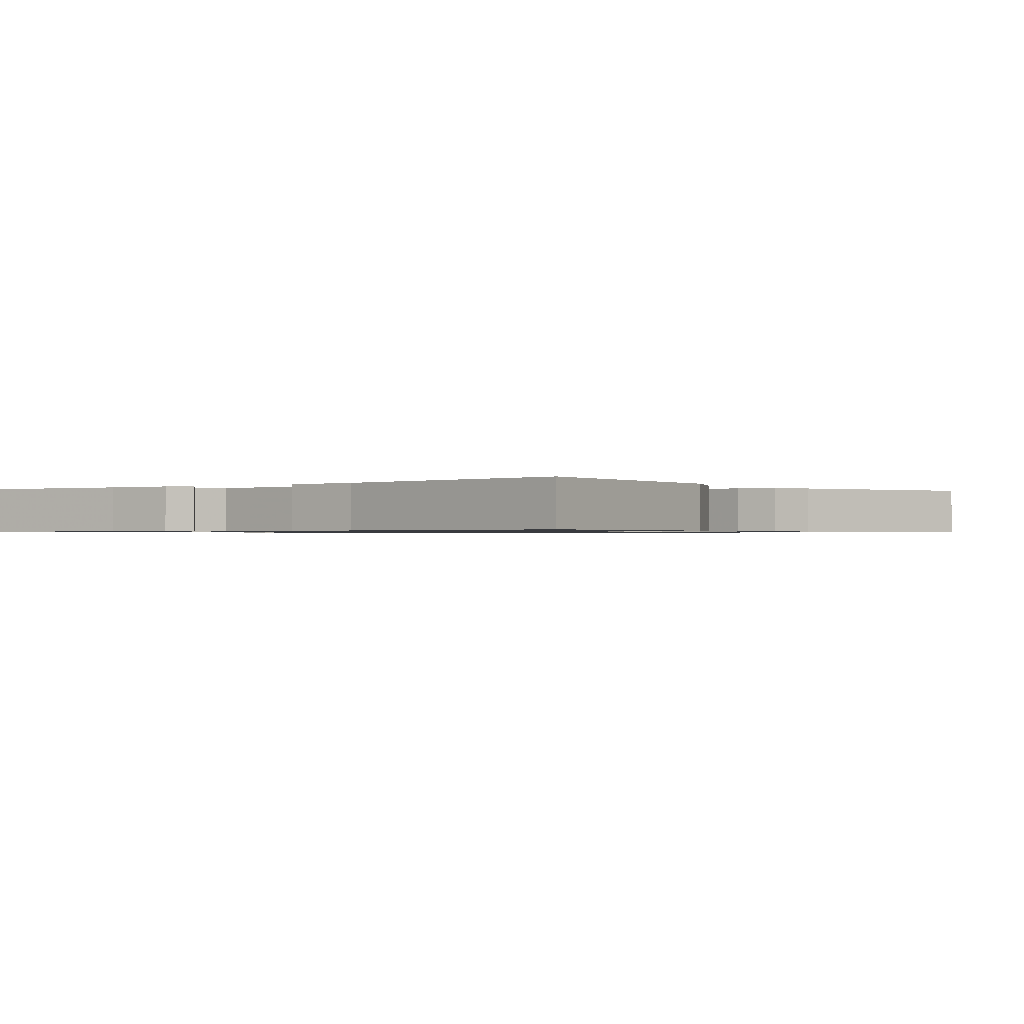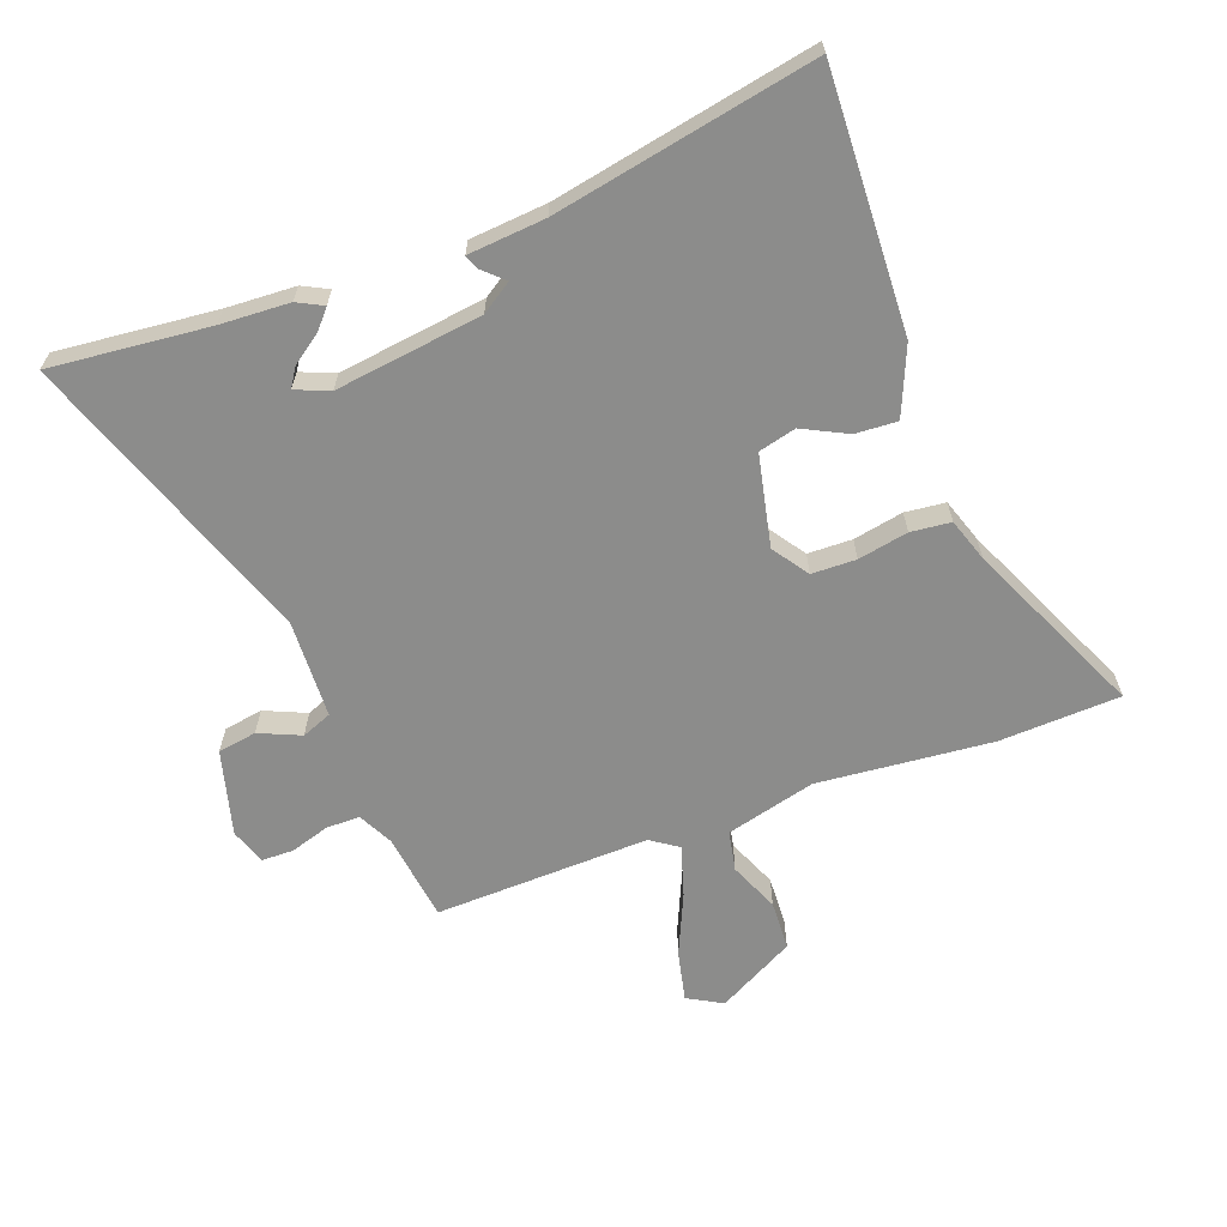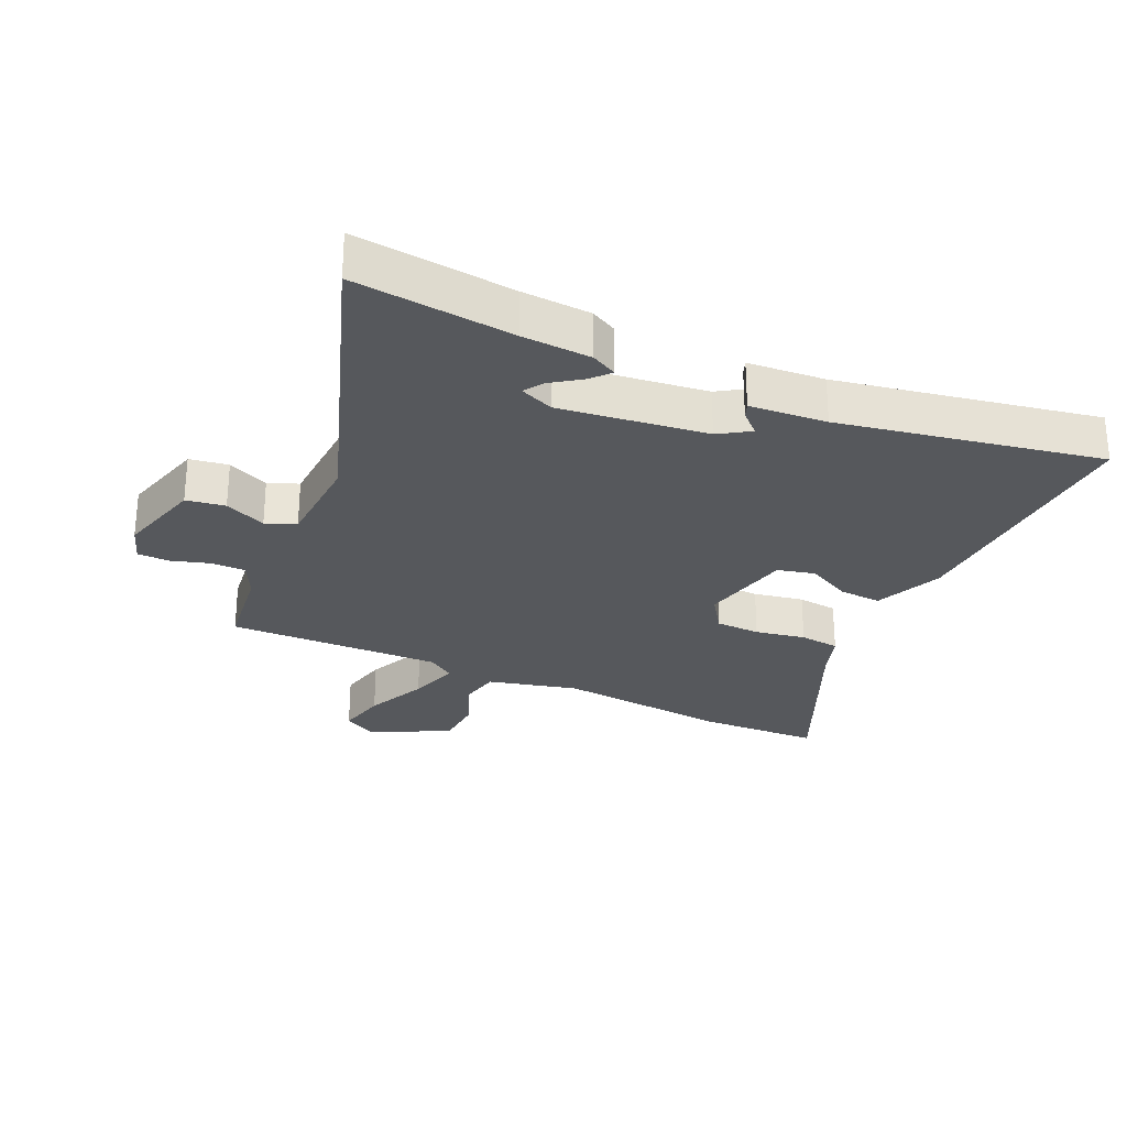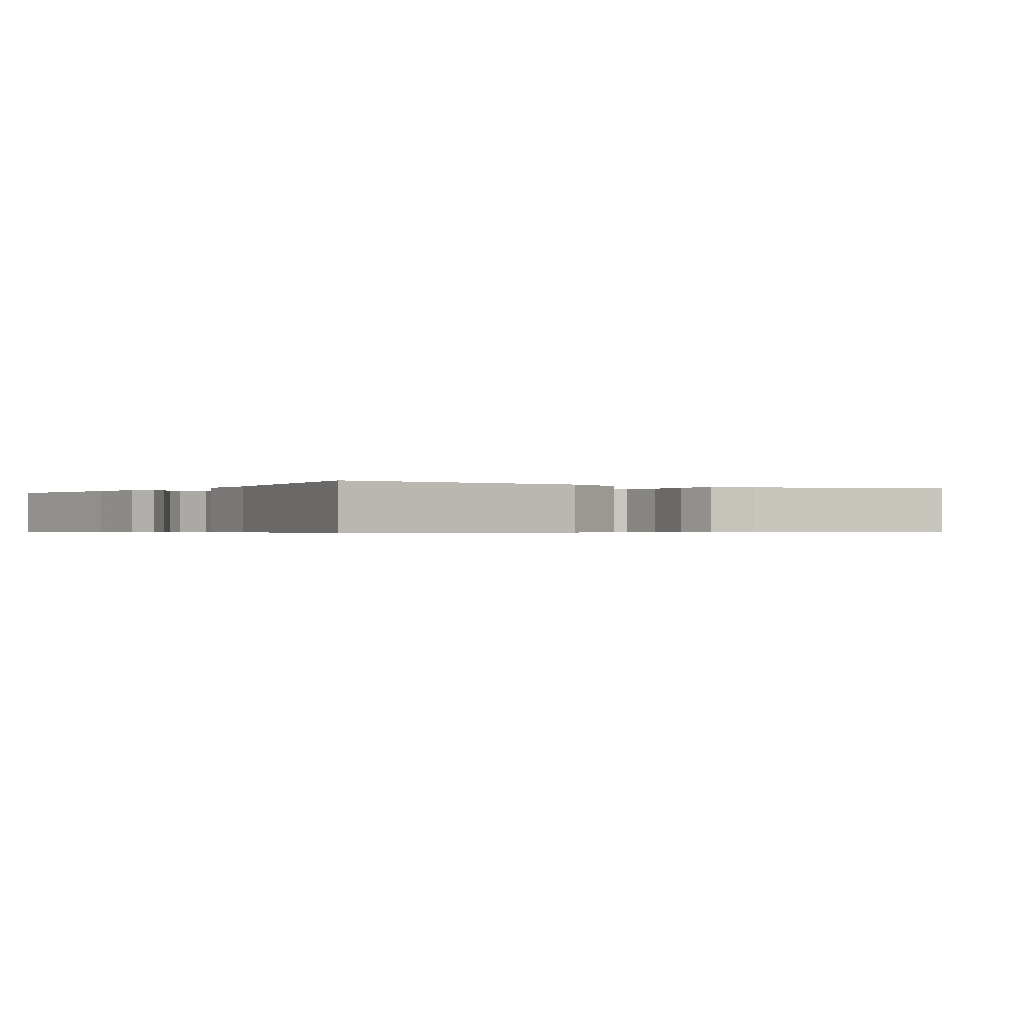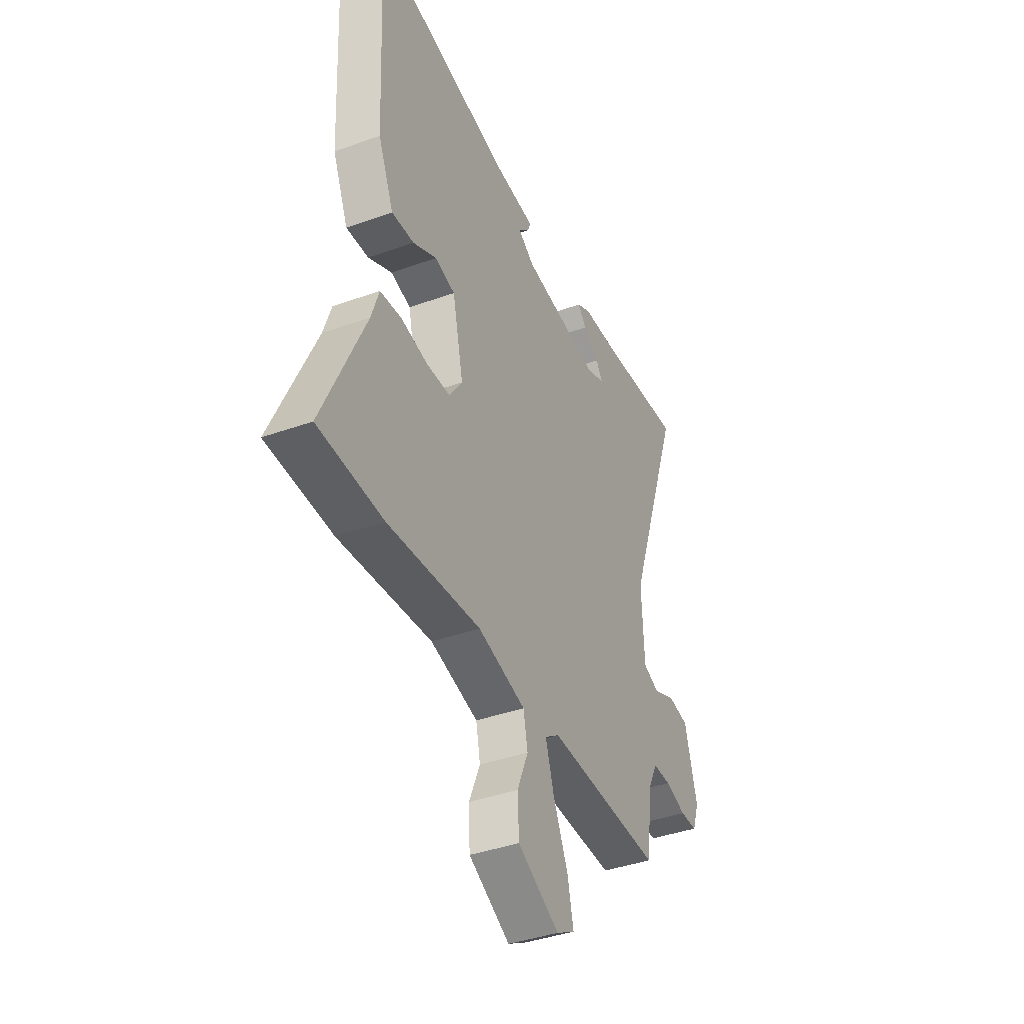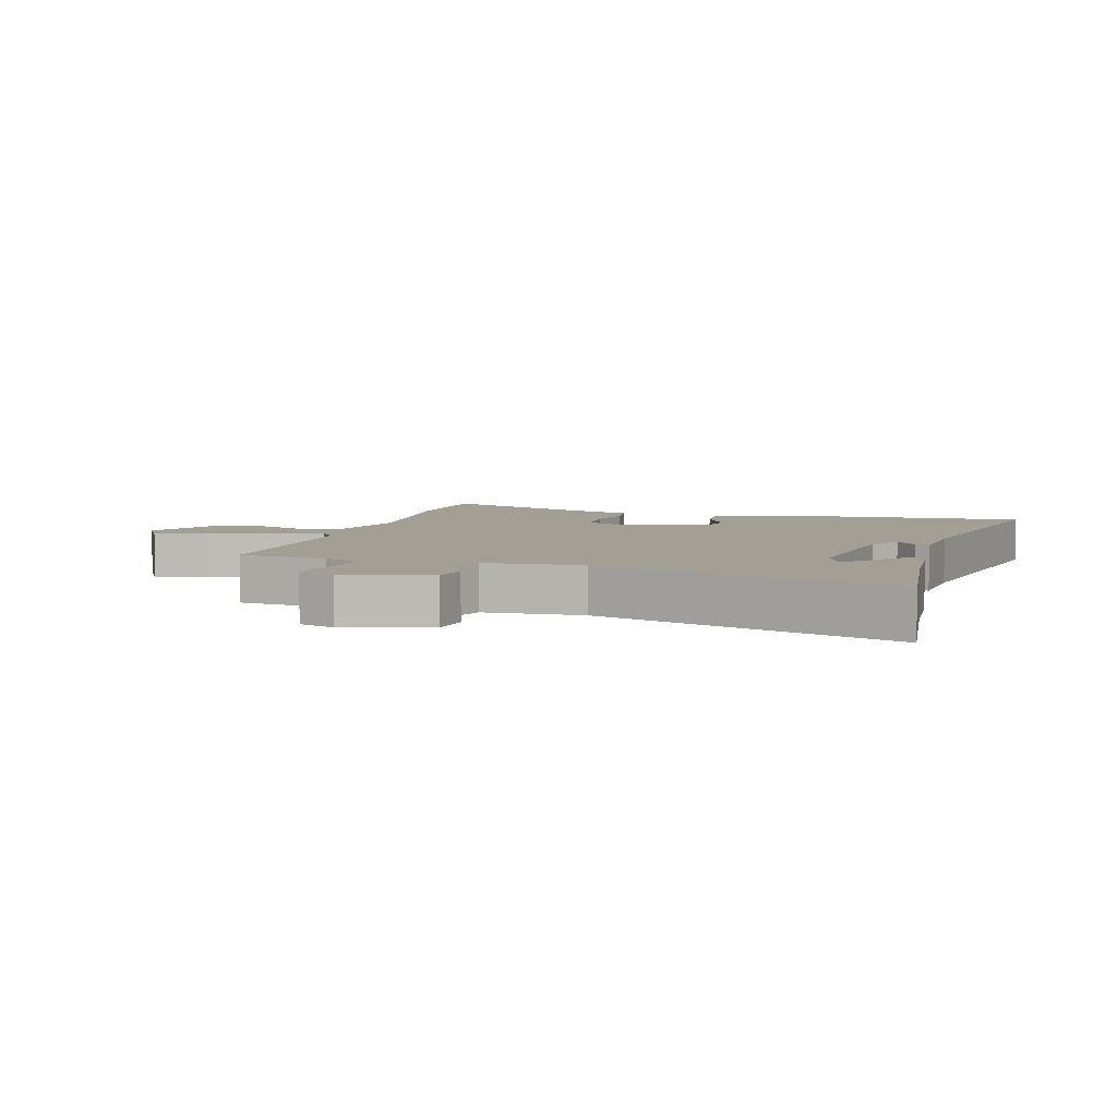
<metadata>
{"format":"obj","ext":"obj","renderer":"f3d","projection":"perspective","resolution":1024,"background":"white","views":[{"elev":-0.8,"azim":35.1,"up":"+Y"},{"elev":-64.1,"azim":20.5,"up":"+Y"},{"elev":-27.8,"azim":-24.8,"up":"+Y"},{"elev":-0.5,"azim":54.5,"up":"+Y"},{"elev":-39.7,"azim":114.0,"up":"+Z"},{"elev":5.5,"azim":-74.4,"up":"+Y"}]}
</metadata>
<code>
v -0.63 0.07 0.513
v -0.376 0.07 0.487
v -0.266 0.07 0.481
v -0.225 0.07 0.46
v -0.251 0.07 0.43
v -0.299 0.07 0.396
v -0.319 0.07 0.366
v -0.265 0.07 0.344
v -0.03 0.07 0.374
v 0.019 0.07 0.406
v -0.014 0.07 0.437
v -0.023 0.07 0.46
v 0.1 0.07 0.47
v 0.516 0.07 0.549
v 0.497 0.07 0.137
v 0.451 0.07 0.029
v 0.384 0.07 0.033
v 0.313 0.07 0.069
v 0.253 0.07 0.054
v 0.221 0.07 -0.092
v 0.26 0.07 -0.149
v 0.331 0.07 -0.151
v 0.411 0.07 -0.136
v 0.475 0.07 -0.143
v 0.498 0.07 -0.212
v 0.625 0.07 -0.495
v 0.432 0.07 -0.503
v 0.154 0.07 -0.476
v 0.011 0.07 -0.512
v -0.002 0.07 -0.576
v 0.031 0.07 -0.655
v 0.027 0.07 -0.734
v -0.097 0.07 -0.8
v -0.152 0.07 -0.769
v -0.134 0.07 -0.689
v -0.09 0.07 -0.591
v -0.065 0.07 -0.511
v -0.108 0.07 -0.481
v -0.451 0.07 -0.49
v -0.469 0.07 -0.349
v -0.497 0.07 -0.293
v -0.551 0.07 -0.293
v -0.613 0.07 -0.312
v -0.664 0.07 -0.311
v -0.684 0.07 -0.254
v -0.647 0.07 -0.118
v -0.585 0.07 -0.108
v -0.519 0.07 -0.137
v -0.471 0.07 -0.118
v -0.464 0.07 0.038
v -0.63 0 0.513
v -0.376 0 0.487
v -0.266 0 0.481
v -0.225 0 0.46
v -0.251 0 0.43
v -0.299 0 0.396
v -0.319 0 0.366
v -0.265 0 0.344
v -0.03 0 0.374
v 0.019 0 0.406
v -0.014 0 0.437
v -0.023 0 0.46
v 0.1 0 0.47
v 0.516 0 0.549
v 0.497 0 0.137
v 0.451 0 0.029
v 0.384 0 0.033
v 0.313 0 0.069
v 0.253 0 0.054
v 0.221 0 -0.092
v 0.26 0 -0.149
v 0.331 0 -0.151
v 0.411 0 -0.136
v 0.475 0 -0.143
v 0.498 0 -0.212
v 0.625 0 -0.495
v 0.432 0 -0.503
v 0.154 0 -0.476
v 0.011 0 -0.512
v -0.002 0 -0.576
v 0.031 0 -0.655
v 0.027 0 -0.734
v -0.097 0 -0.8
v -0.152 0 -0.769
v -0.134 0 -0.689
v -0.09 0 -0.591
v -0.065 0 -0.511
v -0.108 0 -0.481
v -0.451 0 -0.49
v -0.469 0 -0.349
v -0.497 0 -0.293
v -0.551 0 -0.293
v -0.613 0 -0.312
v -0.664 0 -0.311
v -0.684 0 -0.254
v -0.647 0 -0.118
v -0.585 0 -0.108
v -0.519 0 -0.137
v -0.471 0 -0.118
v -0.464 0 0.038
f 45 46 47 48
f 45 48 49
f 42 43 44 45
f 41 42 45 49
f 40 41 49
f 38 39 40 49
f 37 38 49 50
f 33 34 35 36
f 33 36 37
f 30 31 32 33
f 29 30 33 37
f 28 29 37 50
f 25 26 27 28
f 22 23 24 25
f 21 22 25 28
f 20 21 28 50
f 15 16 17 18
f 13 14 15 18
f 13 18 19
f 10 11 12 13
f 10 13 19 20
f 3 4 5 6
f 2 3 6 7
f 1 2 7
f 50 1 7
f 9 10 20 50
f 8 9 50
f 7 8 50
f 98 97 96 95
f 99 98 95
f 95 94 93 92
f 99 95 92 91
f 99 91 90
f 99 90 89 88
f 100 99 88 87
f 86 85 84 83
f 87 86 83
f 83 82 81 80
f 87 83 80 79
f 100 87 79 78
f 78 77 76 75
f 75 74 73 72
f 78 75 72 71
f 100 78 71 70
f 68 67 66 65
f 68 65 64 63
f 69 68 63
f 63 62 61 60
f 70 69 63 60
f 56 55 54 53
f 57 56 53 52
f 57 52 51
f 57 51 100
f 100 70 60 59
f 100 59 58
f 100 58 57
f 1 51 52 2
f 2 52 53 3
f 3 53 54 4
f 4 54 55 5
f 5 55 56 6
f 6 56 57 7
f 7 57 58 8
f 8 58 59 9
f 9 59 60 10
f 10 60 61 11
f 11 61 62 12
f 12 62 63 13
f 13 63 64 14
f 14 64 65 15
f 15 65 66 16
f 16 66 67 17
f 17 67 68 18
f 18 68 69 19
f 19 69 70 20
f 20 70 71 21
f 21 71 72 22
f 22 72 73 23
f 23 73 74 24
f 24 74 75 25
f 25 75 76 26
f 26 76 77 27
f 27 77 78 28
f 28 78 79 29
f 29 79 80 30
f 30 80 81 31
f 31 81 82 32
f 32 82 83 33
f 33 83 84 34
f 34 84 85 35
f 35 85 86 36
f 36 86 87 37
f 37 87 88 38
f 38 88 89 39
f 39 89 90 40
f 40 90 91 41
f 41 91 92 42
f 42 92 93 43
f 43 93 94 44
f 44 94 95 45
f 45 95 96 46
f 46 96 97 47
f 47 97 98 48
f 48 98 99 49
f 49 99 100 50
f 50 100 51 1

</code>
